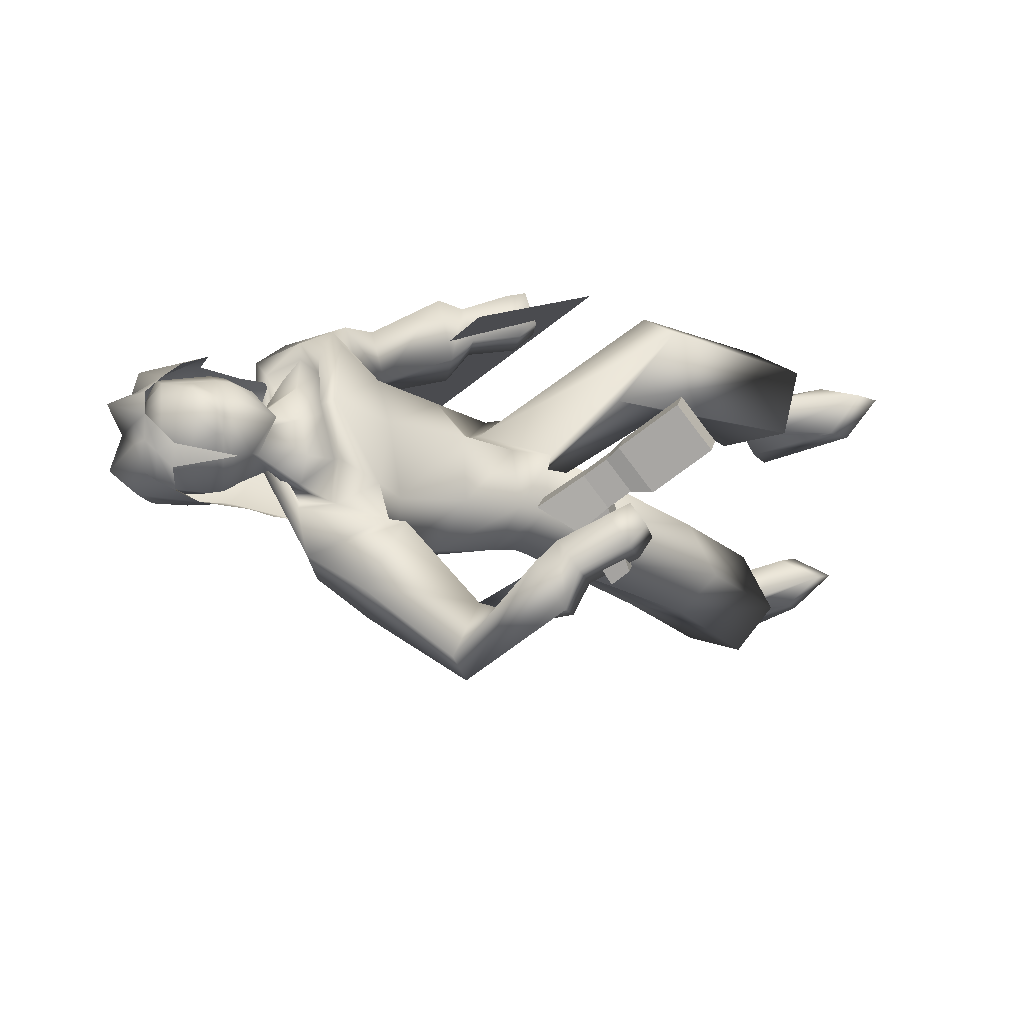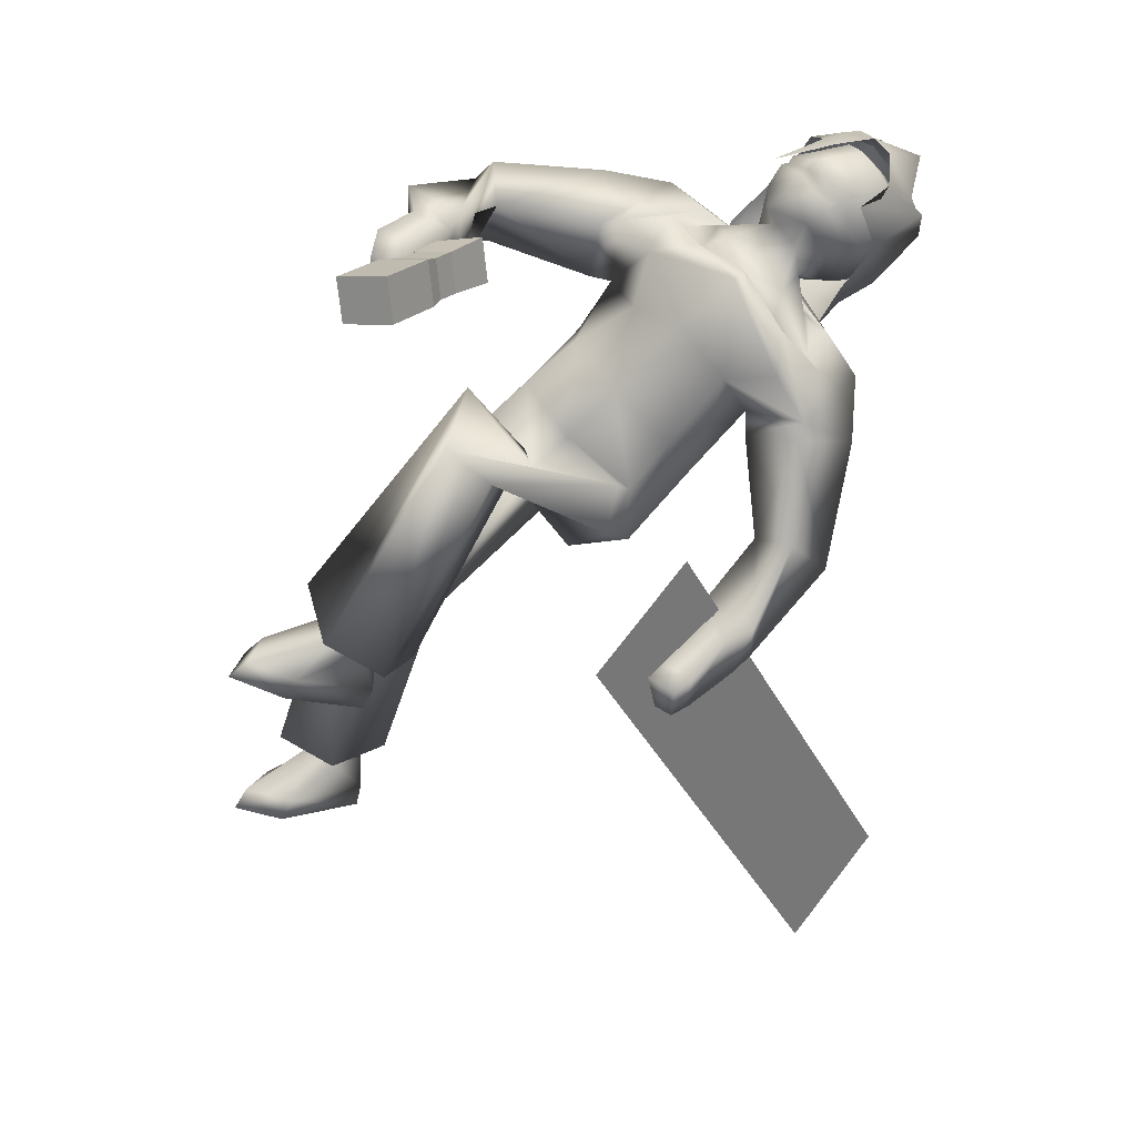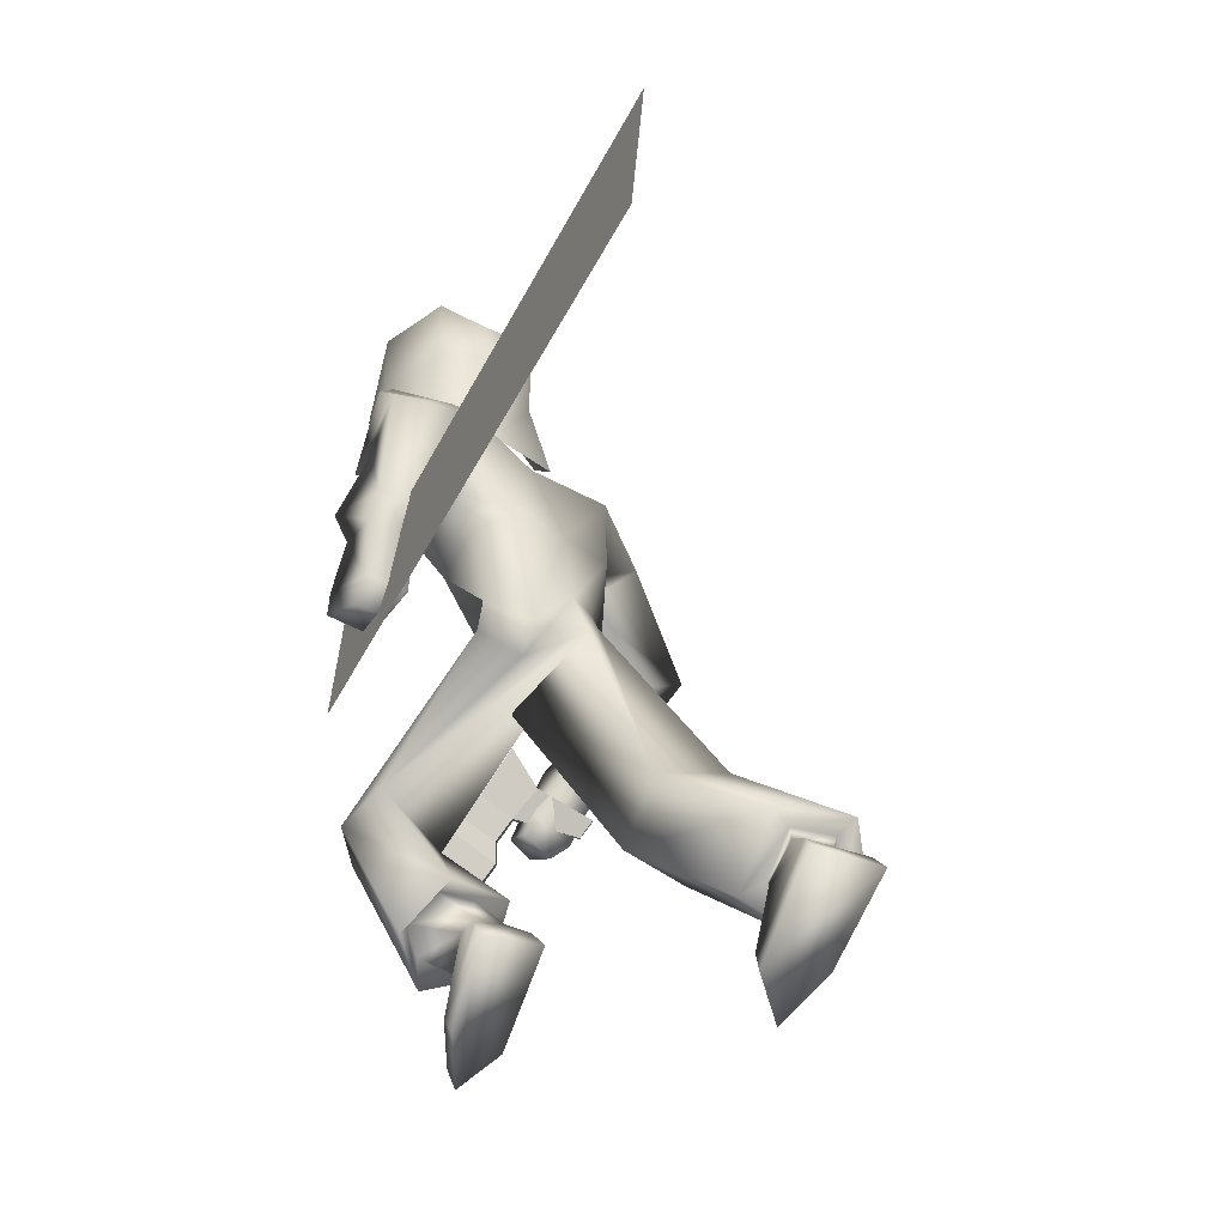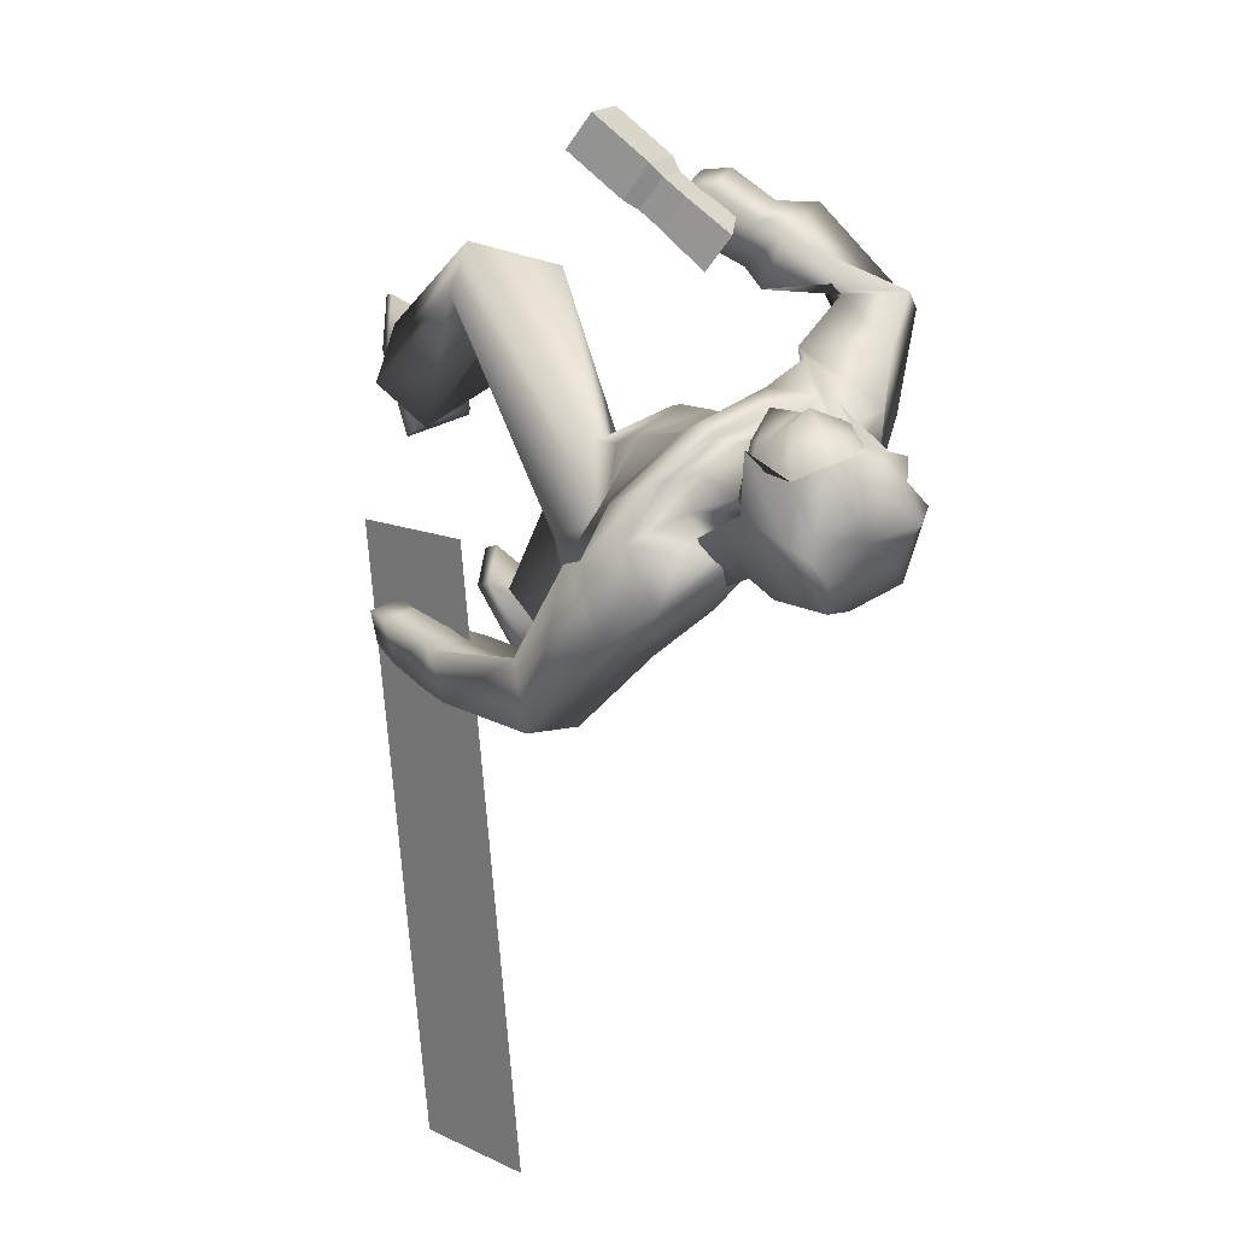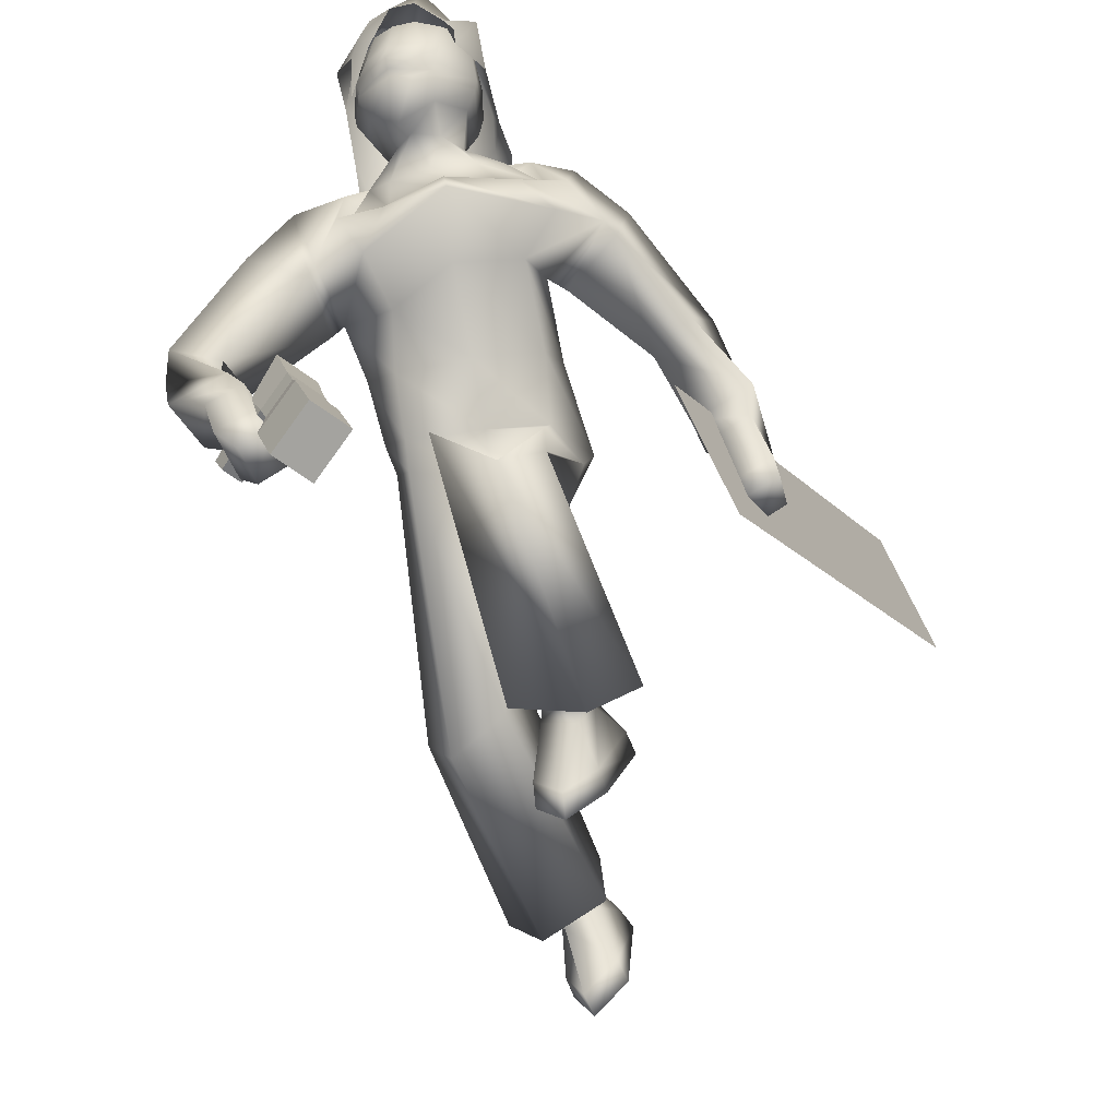
<metadata>
{"format":"obj","ext":"obj","renderer":"f3d","projection":"perspective","resolution":1024,"background":"white","views":[{"elev":71.1,"azim":-92.1,"up":"+Z"},{"elev":50.6,"azim":59.2,"up":"+Z"},{"elev":-18.1,"azim":147.1,"up":"+Y"},{"elev":38.4,"azim":153.4,"up":"+Z"},{"elev":-38.0,"azim":19.6,"up":"+Y"}]}
</metadata>
<code>
o Cube.003
v -1.213 5.634 3.623
v -1.54 6.288 3.314
v -1.628 5.309 3.436
v -1.901 5.729 3.213
v -0.9221 5.53 3.157
v -1.213 6.172 2.792
v -1.337 5.206 2.97
v -1.574 5.613 2.691
v -2.386 5.03 2.869
v -2.539 5.279 2.776
v -2.23 4.974 2.619
v -2.333 5.206 2.445
v -1.046 5.32 3.797
v -1.461 4.996 3.61
v -0.7552 5.216 3.331
v -1.17 4.892 3.144
v -0.9351 5.151 3.945
v -1.512 4.699 3.684
v -0.6088 5.035 3.423
v -1.186 4.583 3.162
v -0.5094 4.35 4.389
v -1.087 3.899 4.128
v -0.1831 4.234 3.867
v -0.7604 3.783 3.606
f 2 4 3 1
f 7 3 9 11
f 8 6 5 7
f 6 2 1 5
f 5 1 13 15
f 6 8 4 2
f 10 12 11 9
f 8 7 11 12
f 4 8 12 10
f 3 4 10 9
f 14 16 20 18
f 3 7 16 14
f 7 5 15 16
f 1 3 14 13
f 19 17 21 23
f 13 14 18 17
f 15 13 17 19
f 16 15 19 20
f 21 22 24 23
f 20 19 23 24
f 18 20 24 22
f 17 18 22 21
o Cube.002
v 4.169 8.515 -8.474
v 3.267 5.201 -0.2799
v 3.571 10.31 -7.812
v 2.67 7 0.3822
f 28 26 25 27
o Cube.001
v 0.6285 11.37 1.748
v 0.7915 10.84 3.555
v -1.067 11.33 3.202
v -0.731 11.39 1.586
v 0.9361 11.05 2.834
v -0.04871 11.39 1.574
v -0.6887 10.42 3.478
v -1.101 11.05 2.779
v 0.456 12.24 2.09
v 0.5609 11.49 3.46
v -0.7833 11.78 3.222
v -0.7718 11.87 1.854
v 0.8337 11.92 2.953
v -0.05166 11.9 1.715
v -0.1062 11.69 3.721
v -1.002 11.92 2.903
v -0.7844 11.35 3.369
v -0.7482 10.77 1.656
v -0.4482 11.71 3.596
v 0.2399 11.7 3.694
v -0.9115 11.6 3.19
v -0.4743 11.31 3.512
v 0.7309 11.23 3.476
v 0.6291 10.78 1.651
v -0.5962 11.56 3.536
v 0.3623 12.07 2.349
v 0.5058 11.96 2.987
v -0.6775 12.3 3.006
v -0.4986 12.07 2.325
v 0.566 12.07 2.7
v -0.06747 12.07 2.312
v -0.09584 11.9 3.351
v -0.721 12.07 2.665
v -0.3878 11.91 3.276
v 0.1983 12.29 3.369
v -0.08182 12.16 2.848
v 0.949 10.53 2.323
v -0.05708 10.42 1.462
v -1.098 10.4 2.39
v -0.9555 9.801 1.404
v 0.6169 9.995 0.9409
v 1.012 10.21 1.983
v -0.0757 10.14 1.437
v -1.128 10.09 2.116
f 33 29 37 41
f 32 36 44 40
f 36 31 49 39 44
f 53 50 43 47
f 34 29 52 66
f 34 32 40 42
f 29 34 42 37
f 30 33 41 38 51
f 29 33 65 52
f 32 34 66 46
f 36 32 46 67
f 49 53 47 39
f 31 45 53 49
f 45 35 50 53
f 43 48 63 60
f 42 40 57 59
f 37 42 59 54
f 38 41 58 55
f 48 38 55 63
f 41 37 54 58
f 47 43 60 62
f 40 44 61 57
f 44 39 56 61
f 39 47 62 56
f 60 63 64
f 59 57 64
f 54 59 64
f 55 58 64
f 63 55 64
f 58 54 64
f 62 60 64
f 57 61 64
f 61 56 64
f 56 62 64
f 46 66 71 68
f 67 46 68 72
f 66 52 69 71
f 52 65 70 69
o Cube
v 0.782 6.249 -0.7663
v 0.781 7.065 0.06751
v -0.7815 6.133 0.8492
v -0.7537 7.037 -0.166
v 1.194 6.643 -0.332
v -0.1936 6.726 -0.7936
v 0.2625 5.969 0.5127
v -1.182 6.597 0.3257
v 1.317 5.054 1.912
v 1.216 4.175 2.854
v 1.653 4.568 2.379
v 0.3329 4.31 2.009
v 0.2561 5.028 2.679
v -1.1 3.338 -1.638
v -1.341 4.682 -2.298
v -0.2418 4.54 -2.254
v -0.299 3.732 -1.454
v -1.59 3.899 -2.019
v 1.202 10.21 1.803
v 1.223 9.383 2.302
v -0.4877 9.076 2.711
v -1.157 9.685 2.51
v 1.719 9.704 1.784
v -0.01958 10.13 2.095
v 0.345 9.328 2.733
v -1.169 9.111 2.691
v 2.056 9.121 -1.341
v 2.086 8.565 -0.6834
v 2.856 9.288 -1.018
v 2.753 8.731 -0.2744
v -3.699 7.36 2.221
v -2.863 7.079 1.812
v -3.462 7.531 2.644
v -2.677 7.142 2.592
v 2.471 7.585 -1.724
v 2.51 7.465 -0.9179
v 3.304 7.719 -1.533
v 3.449 7.648 -0.6625
v -3.019 5.955 3.252
v -2.873 5.823 2.491
v -2.28 6.344 3.152
v -2.054 6.185 2.321
v 1.591 3.325 -0.4883
v 1.487 2.085 0.4866
v 2.039 2.661 -0.003226
v 0.5668 3.227 -0.1747
v 0.4887 2.361 0.5121
v -0.8547 2.125 -4.455
v -1.165 3.503 -5.089
v -0.1696 3.526 -4.859
v 0.06622 2.543 -4.406
v -1.485 2.699 -4.839
v 0.745 6.673 -0.9374
v 0.8111 7.243 -0.09886
v -0.7465 6.47 1.091
v -0.7935 7.326 0.09479
v 1.251 6.962 -0.5737
v -0.2043 7.313 -0.4148
v 0.2422 6.568 0.8351
v -1.257 6.911 0.585
v 0.5717 8.418 -0.2552
v 1.055 7.695 0.804
v -0.7625 7.284 1.489
v -1.287 8.233 0.4623
v 1.055 8.13 0.07603
v -0.3383 8.301 0.03293
v 0.2852 7.299 1.41
v -1.374 7.725 0.9944
v 0.7081 10.14 0.7948
v 1.103 8.542 1.707
v -0.7645 8.245 1.675
v -1.889 9.502 1.442
v 1.098 8.958 0.846
v -0.3926 9.572 0.9806
v 0.2618 8.368 2.126
v -1.522 8.337 1.496
v 1.636 10.41 1.264
v 1.601 9.065 1.925
v -0.8238 8.516 2.551
v -1.876 9.559 2.534
v 2.073 9.238 1.354
v -0.1578 10.34 1.934
v 0.4051 9.097 2.766
v -1.436 8.378 2.718
v 1.397 9.865 0.1049
v 1.335 8.804 0.688
v 2.19 10.04 0.6176
v 2.197 9.054 1.226
v -2.602 8.744 1.735
v -1.637 8.039 1.649
v -2.429 8.773 2.705
v -1.487 8.127 2.726
v 2.89 7.201 -1.648
v 2.823 7.107 -0.8974
v 3.411 7.341 -1.544
v 3.349 7.274 -0.8201
v -2.475 5.752 3.311
v -2.442 5.574 2.574
v -2 6.015 3.228
v -1.972 5.867 2.514
v 2.988 6.437 -1.763
v 2.921 6.343 -1.012
v 3.508 6.578 -1.659
v 3.606 6.539 -0.9221
v -2.196 5.056 3.52
v -2.164 4.878 2.783
v -1.721 5.319 3.437
v -1.546 5.239 2.718
v 1.57 3.244 -0.0674
v 1.509 2.513 0.5068
v 1.835 2.852 0.2183
v 0.9671 3.204 0.00738
v 0.9212 2.657 0.4377
v -0.959 2.524 -4.329
v -1.139 3.35 -4.718
v -0.5439 3.405 -4.599
v -0.4089 2.784 -4.313
v -1.333 2.859 -4.558
v 1.285 2.905 -0.4305
v 1.231 2.259 0.07758
v 1.328 2.706 -0.2782
v 0.7601 2.871 -0.3654
v 0.722 2.418 -0.009023
v -0.6177 2.39 -4.696
v -0.7771 3.075 -5.119
v -0.2589 3.139 -5.022
v -0.1471 2.654 -4.727
v -0.7864 2.849 -4.995
v 1.514 2.706 -0.9096
v 1.133 1.126 0.3504
v 1.436 1.65 -0.08006
v 0.6469 2.685 -0.8299
v 0.648 1.57 0.03992
v -0.3088 1.267 -4.543
v -0.9407 2.888 -5.632
v -0.09104 3.027 -5.497
v 0.09161 1.832 -4.767
v -0.6902 1.771 -4.925
v 1.563 2.514 -1.149
v 1.108 0.8491 0.1826
v 1.458 1.46 -0.3192
v 0.5912 2.502 -1.069
v 0.6229 1.293 -0.1279
v -0.222 1.022 -4.734
v -0.9406 2.722 -5.894
v 0.01018 2.887 -5.751
v 0.1784 1.586 -4.959
v -0.6641 1.612 -5.185
v 3.197 6.114 -1.616
v 3.139 6.072 -1.028
v 3.593 6.231 -1.532
v 3.662 6.233 -0.9544
v -1.898 4.788 3.426
v -1.886 4.677 2.845
v -1.538 4.997 3.357
v -1.417 4.963 2.789
v 0.9532 10.08 1.782
v 1.011 9.383 2.274
v -0.4601 9.15 2.594
v -1 9.674 2.284
v 1.428 9.693 1.834
v -0.07422 9.966 1.951
v 0.2551 9.295 2.612
v -1.064 9.214 2.502
v 0.6175 10.09 1.946
v 0.7071 9.694 2.486
v -0.4261 9.525 2.704
v -0.6978 9.873 2.219
v 0.9739 9.918 2.156
v -0.1197 10.04 2.028
v 0.1313 9.607 2.701
v -0.7964 9.643 2.535
v 0.2777 10.19 2.124
v 0.2279 10.26 2.614
v -0.3653 10.24 2.616
v -0.3807 10.17 2.139
v 0.4569 10.16 2.354
v -0.07181 10.19 2.092
v -0.05415 10.12 2.901
v -0.5261 10.12 2.4
v 0.4142 10.55 2.034
v 0.3814 10.26 3.199
v -0.5465 10.26 3.185
v -0.5443 10.55 2.011
v 0.6366 10.49 2.712
v -0.06003 10.57 1.89
v -0.06441 9.909 3.314
v -0.7949 10.49 2.684
v 0.5115 10.78 1.977
v 0.4551 10.54 3.39
v -0.6527 10.54 3.36
v -0.6347 10.78 1.946
v 0.7733 10.72 2.789
v -0.05793 10.8 1.827
v -0.1025 10.5 3.595
v -0.9402 10.72 2.743
v 0.5351 11.2 1.87
v 0.4707 10.74 3.437
v -0.673 10.75 3.406
v -0.651 11.2 1.837
v 0.8028 10.92 2.815
v -0.05425 11.22 1.718
v -0.1106 10.69 3.768
v -0.9704 10.93 2.767
v 0.5624 11.64 1.995
v 0.504 11.53 3.323
v -0.6936 11.55 3.152
v -0.6835 11.64 1.962
v 0.7137 11.68 2.918
v -0.05682 11.66 1.841
v -0.1043 11.48 3.587
v -0.8843 11.68 2.875
v -0.3776 10.52 3.478
v 0.1768 10.52 3.493
v -0.3918 10.72 3.587
v 0.1801 10.71 3.602
v 0.4259 10.65 3.394
v -0.6262 10.65 3.365
v -0.1074 10.6 3.643
v -0.4019 11.5 3.478
v 0.1969 11.49 3.564
v -0.6688 11.09 3.273
v -0.1078 11.03 3.687
v 0.4732 11.08 3.369
v 0.3241 11.05 3.531
v -0.5292 11.06 3.459
v 0.1593 10.62 3.519
v -0.3668 10.63 3.504
v 0.3033 11.86 2.4
v 0.4282 11.77 2.956
v -0.6009 11.77 2.925
v -0.4459 11.86 2.38
v 0.4806 11.86 2.706
v -0.07071 11.86 2.368
v -0.0954 11.71 3.272
v -0.6395 11.86 2.676
v -0.3495 11.72 3.207
v 0.1615 11.72 3.234
v -0.0831 11.9 2.829
f 95 153 149 91
f 73 78 130 125
f 92 150 153 95
f 78 76 128 130
f 160 102 101 159
f 160 158 100 102
f 78 130 131 79
f 78 84 85 79
f 78 73 81 84
f 74 82 83 77
f 77 83 81 73
f 79 85 82 74
f 79 89 88 78
f 76 87 90 80
f 80 90 86 75
f 75 86 89 79
f 76 78 88 87
f 77 129 126 74
f 94 152 156 98
f 73 125 129 77
f 98 156 151 93
f 93 151 155 97
f 80 132 128 76
f 97 155 150 92
f 75 127 132 80
f 163 161 103 105
f 94 96 154 152
f 79 131 127 75
f 163 105 106 164
f 96 91 149 154
f 74 126 131 79
f 162 104 103 161
f 100 108 110 102
f 105 113 114 106
f 157 159 101 99
f 157 99 100 158
f 162 164 106 104
f 107 165 166 108
f 101 109 107 99
f 102 110 109 101
f 99 107 108 100
f 111 169 171 113
f 104 112 111 103
f 106 114 112 104
f 103 111 113 105
f 84 118 119 85
f 85 119 116 82
f 84 81 115 118
f 83 117 115 81
f 82 116 117 83
f 89 123 122 88
f 90 124 120 86
f 87 121 124 90
f 86 120 123 89
f 87 88 122 121
f 125 130 138 133
f 129 137 134 126
f 125 133 137 129
f 132 140 136 128
f 127 135 140 132
f 131 139 135 127
f 126 134 139 131
f 130 128 136 138
f 135 143 148 140
f 139 147 143 135
f 134 142 147 139
f 138 136 144 146
f 133 138 146 141
f 137 145 142 134
f 133 141 145 137
f 140 148 144 136
f 142 150 155 147
f 146 144 152 154
f 141 146 154 149
f 153 160 159 149
f 152 163 164 156
f 147 155 151 143
f 149 159 157 141
f 141 157 158 145
f 144 161 163 152
f 148 162 161 144
f 153 145 158 160
f 166 174 176 168
f 108 166 168 110
f 109 167 165 107
f 110 168 167 109
f 172 180 178 170
f 113 171 172 114
f 112 170 169 111
f 114 172 170 112
f 174 222 224 176
f 167 175 173 165
f 168 176 175 167
f 165 173 174 166
f 178 226 225 177
f 169 177 179 171
f 171 179 180 172
f 170 178 177 169
f 118 184 185 119
f 119 185 182 116
f 118 115 181 184
f 117 183 181 115
f 116 182 183 117
f 123 189 188 122
f 124 190 186 120
f 121 187 190 124
f 120 186 189 123
f 121 122 188 187
f 189 199 198 188
f 184 194 195 185
f 190 200 196 186
f 185 195 192 182
f 187 197 200 190
f 184 181 191 194
f 186 196 199 189
f 183 193 191 181
f 187 188 198 197
f 182 192 193 183
f 197 207 210 200
f 194 191 201 204
f 196 206 209 199
f 193 203 201 191
f 197 198 208 207
f 192 202 203 193
f 199 209 208 198
f 194 204 205 195
f 200 210 206 196
f 195 205 202 192
f 207 217 220 210
f 204 201 211 214
f 206 216 219 209
f 203 213 211 201
f 207 208 218 217
f 202 212 213 203
f 209 219 218 208
f 204 214 215 205
f 210 220 216 206
f 205 215 212 202
f 221 223 224 222
f 175 223 221 173
f 176 224 223 175
f 173 221 222 174
f 226 228 227 225
f 180 228 226 178
f 177 225 227 179
f 179 227 228 180
f 91 229 233 95
f 98 236 232 94
f 93 231 236 98
f 97 235 231 93
f 92 230 235 97
f 96 94 232 234
f 91 96 234 229
f 95 233 230 92
f 229 237 241 233
f 236 244 240 232
f 231 239 244 236
f 235 243 239 231
f 230 238 243 235
f 234 232 240 242
f 229 234 242 237
f 233 241 238 230
f 240 244 252 248
f 244 239 247 252
f 239 243 251 247
f 243 238 246 251
f 242 240 248 250
f 237 242 250 245
f 238 241 249 246
f 241 237 245 249
f 217 218 219 216 220
f 212 215 214 211 213
f 252 247 255 260
f 247 251 259 255
f 251 246 254 259
f 250 248 256 258
f 245 250 258 253
f 246 249 257 254
f 249 245 253 257
f 248 252 260 256
f 259 254 262 286 267
f 258 256 264 266
f 253 258 266 261
f 254 257 265 262
f 257 253 261 265
f 256 260 268 264
f 260 255 263 268
f 255 259 267 285 263
f 261 266 274 269
f 262 265 273 270 289
f 265 261 269 273
f 264 268 276 272
f 268 263 290 271 276
f 300 291 275 287
f 299 289 270 288
f 266 264 272 274
f 273 269 277 281
f 272 276 284 280
f 276 271 294 279 284
f 298 295 283 292
f 297 296 278 293
f 274 272 280 282
f 269 274 282 277
f 270 273 281 278 296
f 295 297 293 283
f 275 288 297 295
f 288 270 296 297
f 294 298 292 279
f 271 287 298 294
f 287 275 295 298
f 291 299 288 275
f 267 286 299 291
f 286 262 289 299
f 290 300 287 271
f 263 285 300 290
f 285 267 291 300
f 142 145 153 150
f 148 143 151 156
f 164 162 148 156
f 283 293 310 307
f 282 280 304 306
f 277 282 306 301
f 278 281 305 302
f 293 278 302 310
f 281 277 301 305
f 292 283 307 309
f 280 284 308 304
f 284 279 303 308
f 279 292 309 303
f 307 310 311
f 306 304 311
f 301 306 311
f 302 305 311
f 310 302 311
f 305 301 311
f 309 307 311
f 304 308 311
f 308 303 311
f 303 309 311

</code>
